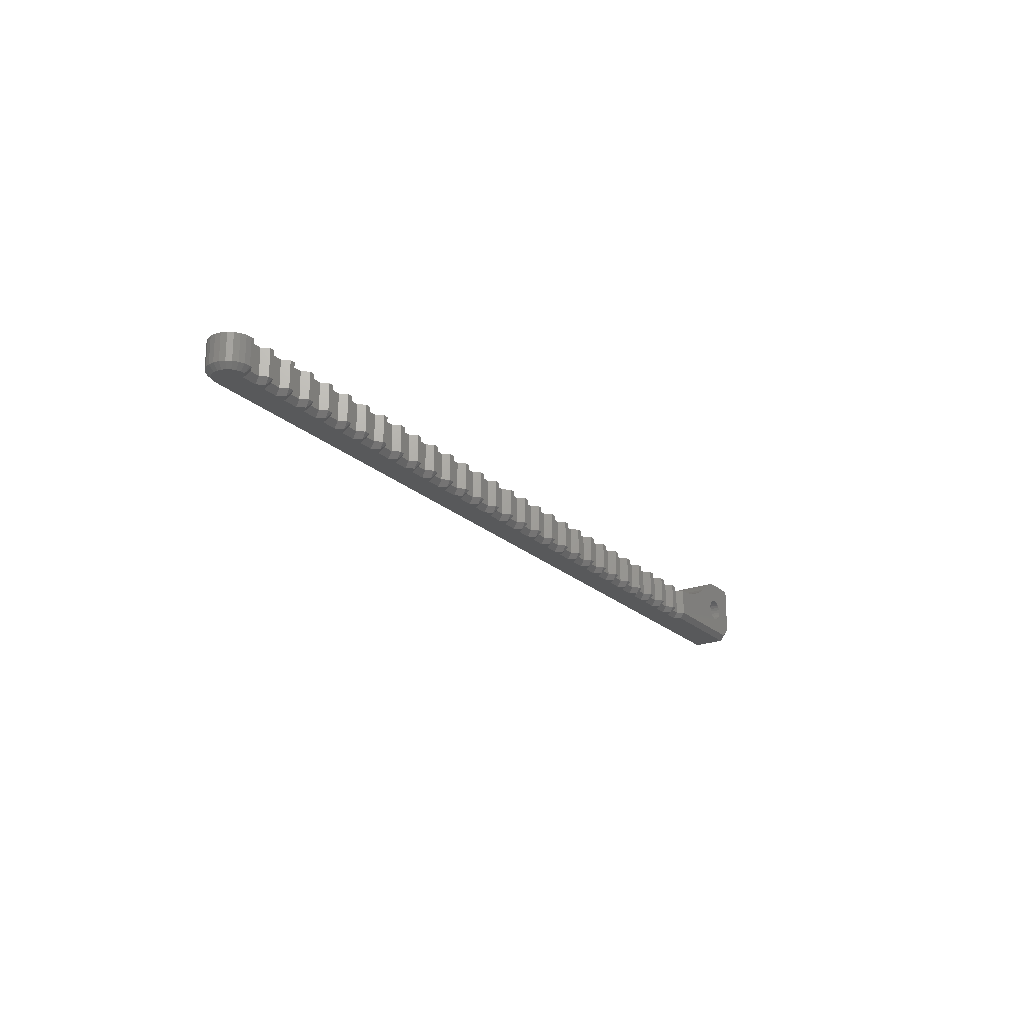
<metadata>
{"format":"stl","ext":"stl","renderer":"f3d","projection":"perspective","resolution":1024,"background":"white","views":[{"elev":-21.7,"azim":-57.1,"up":"+Z"}]}
</metadata>
<code>
# stl→obj: 445 verts, 890 faces
v 132.5 632.1 6.371
v 131.9 636.1 5.881
v 131.9 632.1 5.881
v 132.5 636.1 6.371
v 131.2 632.1 5.449
v 130.5 636.1 5.079
v 130.5 632.1 5.079
v 131.2 636.1 5.449
v 133.9 632.1 7.148
v 133.2 636.1 6.848
v 133.2 632.1 6.848
v 133.9 636.1 7.148
v 129.8 636.1 4.775
v 129.8 632.1 4.775
v 134.7 632.1 7.25
v 134.7 636.1 7.25
v 129 632.1 4.538
v 128.2 636.1 4.371
v 128.2 632.1 4.371
v 129 636.1 4.538
v 84.9 632.1 1.75
v 84.4 632.1 4.25
v 84.4 632.1 1.75
v 84.9 632.1 4.25
v 96.4 632.7 4.25
v 96.9 632.1 1.75
v 96.9 632.1 4.25
v 96.4 632.7 1.75
v 95.4 632.7 1.75
v 95.4 632.7 4.25
v 97.4 632.1 1.75
v 97.4 632.1 4.25
v 86.4 632.7 4.25
v 85.4 632.7 1.75
v 86.4 632.7 1.75
v 85.4 632.7 4.25
v 86.9 632.1 1.75
v 86.9 632.1 4.25
v 93.9 632.7 4.25
v 92.9 632.7 1.75
v 93.9 632.7 1.75
v 92.9 632.7 4.25
v 87.4 632.1 1.75
v 87.4 632.1 4.25
v 90.4 632.7 1.75
v 89.9 632.1 4.25
v 89.9 632.1 1.75
v 90.4 632.7 4.25
v 94.4 632.1 1.75
v 94.4 632.1 4.25
v 92.4 632.1 4.25
v 92.4 632.1 1.75
v 94.9 632.1 1.75
v 94.9 632.1 4.25
v 127.2 636.1 4.25
v 127.2 632.1 4.25
v 116.4 632.7 4.25
v 115.4 632.7 1.75
v 116.4 632.7 1.75
v 115.4 632.7 4.25
v 88.9 632.7 4.25
v 89.4 632.1 1.75
v 89.4 632.1 4.25
v 88.9 632.7 1.75
v 87.9 632.7 1.75
v 87.9 632.7 4.25
v 91.4 632.7 4.25
v 91.9 632.1 1.75
v 91.9 632.1 4.25
v 91.4 632.7 1.75
v 98.9 632.7 4.25
v 99.4 632.1 1.75
v 99.4 632.1 4.25
v 98.9 632.7 1.75
v 107.9 632.7 1.75
v 107.4 632.1 4.25
v 107.4 632.1 1.75
v 107.9 632.7 4.25
v 111.4 632.7 4.25
v 110.4 632.7 1.75
v 111.4 632.7 1.75
v 110.4 632.7 4.25
v 104.9 632.1 1.75
v 104.4 632.1 4.25
v 104.4 632.1 1.75
v 104.9 632.1 4.25
v 102.9 632.7 1.75
v 102.4 632.1 4.25
v 102.4 632.1 1.75
v 102.9 632.7 4.25
v 105.4 632.7 1.75
v 105.4 632.7 4.25
v 99.9 632.1 1.75
v 99.9 632.1 4.25
v 101.4 632.7 4.25
v 100.4 632.7 1.75
v 101.4 632.7 1.75
v 100.4 632.7 4.25
v 101.9 632.1 4.25
v 101.9 632.1 1.75
v 108.9 632.7 4.25
v 109.4 632.1 1.75
v 109.4 632.1 4.25
v 108.9 632.7 1.75
v 109.9 632.1 1.75
v 109.9 632.1 4.25
v 97.9 632.7 1.75
v 97.9 632.7 4.25
v 103.9 632.7 4.25
v 103.9 632.7 1.75
v 106.4 632.7 4.25
v 106.9 632.1 1.75
v 106.9 632.1 4.25
v 106.4 632.7 1.75
v 111.9 632.1 1.75
v 111.9 632.1 4.25
v 122.4 632.1 1.75
v 121.9 632.1 4.25
v 121.9 632.1 1.75
v 122.4 632.1 4.25
v 117.9 632.7 1.75
v 117.4 632.1 4.25
v 117.4 632.1 1.75
v 117.9 632.7 4.25
v 113.9 632.7 4.25
v 114.4 632.1 1.75
v 114.4 632.1 4.25
v 113.9 632.7 1.75
v 123.9 632.7 4.25
v 122.9 632.7 1.75
v 123.9 632.7 1.75
v 122.9 632.7 4.25
v 118.9 632.7 4.25
v 118.9 632.7 1.75
v 112.9 632.7 1.75
v 112.4 632.1 4.25
v 112.4 632.1 1.75
v 112.9 632.7 4.25
v 116.9 632.1 4.25
v 116.9 632.1 1.75
v 124.4 632.1 1.75
v 124.4 632.1 4.25
v 114.9 632.1 4.25
v 114.9 632.1 1.75
v 124.9 632.1 1.75
v 124.9 632.1 4.25
v 119.9 632.1 1.75
v 119.4 632.1 4.25
v 119.4 632.1 1.75
v 119.9 632.1 4.25
v 121.4 632.7 4.25
v 120.4 632.7 1.75
v 121.4 632.7 1.75
v 120.4 632.7 4.25
v 82.9 632.7 1.75
v 82.4 632.1 4.25
v 82.4 632.1 1.75
v 82.9 632.7 4.25
v 81.9 632.1 4.25
v 81.9 632.1 1.75
v 75.4 632.7 1.75
v 74.9 632.1 4.25
v 74.9 632.1 1.75
v 75.4 632.7 4.25
v 76.4 632.7 4.25
v 76.9 632.1 1.75
v 76.9 632.1 4.25
v 76.4 632.7 1.75
v 83.9 632.7 4.25
v 83.9 632.7 1.75
v 77.4 632.1 1.75
v 77.4 632.1 4.25
v 126.4 632.7 4.25
v 126.9 632.1 1.75
v 126.9 632.1 4.25
v 126.4 632.7 1.75
v 125.4 632.7 1.75
v 125.4 632.7 4.25
v 81.4 632.7 4.25
v 81.4 632.7 1.75
v 78.9 632.7 4.25
v 79.4 632.1 1.75
v 79.4 632.1 4.25
v 78.9 632.7 1.75
v 77.9 632.7 1.75
v 77.9 632.7 4.25
v 80.4 632.7 1.75
v 79.9 632.1 4.25
v 79.9 632.1 1.75
v 80.4 632.7 4.25
v 76.64 633.2 1.25
v 75.17 633.2 1.25
v 77.67 633.2 1.25
v 77.15 632.6 1.25
v 84.65 632.6 1.25
v 85.17 633.2 1.25
v 84.14 633.2 1.25
v 82.67 633.2 1.25
v 91.64 633.2 1.25
v 90.17 633.2 1.25
v 92.15 632.6 1.25
v 81.64 633.2 1.25
v 82.15 632.6 1.25
v 89.14 633.2 1.25
v 89.65 632.6 1.25
v 79.14 633.2 1.25
v 79.65 632.6 1.25
v 86.64 633.2 1.25
v 94.14 633.2 1.25
v 92.67 633.2 1.25
v 87.15 632.6 1.25
v 87.67 633.2 1.25
v 95.17 633.2 1.25
v 94.65 632.6 1.25
v 96.64 633.2 1.25
v 80.17 633.2 1.25
v 102.2 632.6 1.25
v 111.6 633.2 1.25
v 110.2 633.2 1.25
v 99.14 633.2 1.25
v 97.67 633.2 1.25
v 104.1 633.2 1.25
v 104.7 632.6 1.25
v 107.2 632.6 1.25
v 114.1 633.2 1.25
v 112.7 633.2 1.25
v 109.7 632.6 1.25
v 114.7 632.6 1.25
v 100.2 633.2 1.25
v 99.65 632.6 1.25
v 115.2 633.2 1.25
v 116.6 633.2 1.25
v 101.6 633.2 1.25
v 97.15 632.6 1.25
v 105.2 633.2 1.25
v 102.7 633.2 1.25
v 112.2 632.6 1.25
v 109.1 633.2 1.25
v 107.7 633.2 1.25
v 106.6 633.2 1.25
v 126.6 633.2 1.25
v 127.1 632.6 1.25
v 119.7 632.6 1.25
v 121.6 633.2 1.25
v 120.2 633.2 1.25
v 119.1 633.2 1.25
v 122.7 633.2 1.25
v 122.2 632.6 1.25
v 124.1 633.2 1.25
v 125.2 633.2 1.25
v 124.7 632.6 1.25
v 117.7 633.2 1.25
v 117.2 632.6 1.25
v 74.9 632.9 1.25
v 72.9 632.7 1.75
v 72.4 632.1 4.25
v 72.4 632.1 1.75
v 72.9 632.7 4.25
v 71.4 632.7 4.25
v 70.4 632.7 1.75
v 71.4 632.7 1.75
v 70.4 632.7 4.25
v 71.9 632.1 1.75
v 71.9 632.1 4.25
v 64.9 632.1 1.75
v 64.4 632.1 4.25
v 64.4 632.1 1.75
v 64.9 632.1 4.25
v 68.9 632.7 4.25
v 67.9 632.7 1.75
v 68.9 632.7 1.75
v 67.9 632.7 4.25
v 73.9 632.7 4.25
v 73.9 632.7 1.75
v 58.9 632.7 4.25
v 57.9 632.7 1.75
v 58.9 632.7 1.75
v 57.9 632.7 4.25
v 69.9 632.1 1.75
v 69.4 632.1 4.25
v 69.4 632.1 1.75
v 69.9 632.1 4.25
v 61.4 632.7 4.25
v 60.4 632.7 1.75
v 61.4 632.7 1.75
v 60.4 632.7 4.25
v 66.4 632.7 4.25
v 66.9 632.1 1.75
v 66.9 632.1 4.25
v 66.4 632.7 1.75
v 57.4 632.1 4.25
v 57.4 632.1 1.75
v 56.4 632.7 4.25
v 55.4 632.7 1.75
v 56.4 632.7 1.75
v 55.4 632.7 4.25
v 74.4 632.1 4.25
v 74.4 632.1 1.75
v 62.9 632.7 1.75
v 62.4 632.1 4.25
v 62.4 632.1 1.75
v 62.9 632.7 4.25
v 59.9 632.1 4.25
v 59.9 632.1 1.75
v 67.4 632.1 4.25
v 67.4 632.1 1.75
v 65.4 632.7 1.75
v 65.4 632.7 4.25
v 59.4 632.1 1.75
v 59.4 632.1 4.25
v 54.9 632.1 4.25
v 54.9 632.1 1.75
v 63.9 632.7 4.25
v 63.9 632.7 1.75
v 56.9 632.1 1.75
v 56.9 632.1 4.25
v 65.17 633.2 1.25
v 64.65 632.6 1.25
v 69.65 632.6 1.25
v 72.15 632.6 1.25
v 64.14 633.2 1.25
v 66.64 633.2 1.25
v 67.15 632.6 1.25
v 56.64 633.2 1.25
v 55.17 633.2 1.25
v 59.14 633.2 1.25
v 57.67 633.2 1.25
v 61.9 632.1 1.75
v 61.9 632.1 4.25
v 57.15 632.6 1.25
v 74.14 633.2 1.25
v 72.67 633.2 1.25
v 74.65 632.6 1.25
v 71.64 633.2 1.25
v 69.14 633.2 1.25
v 70.17 633.2 1.25
v 59.65 632.6 1.25
v 60.17 633.2 1.25
v 67.67 633.2 1.25
v 62.67 633.2 1.25
v 62.15 632.6 1.25
v 61.64 633.2 1.25
v 52.72 633.6 4.25
v 52.72 634.6 4.25
v 52.65 634.1 4.25
v 52.92 633.1 4.25
v 52.92 635.1 4.25
v 53.24 632.7 4.25
v 53.24 635.5 4.25
v 53.65 632.3 4.25
v 53.65 635.8 4.25
v 54.14 632.1 4.25
v 54.14 636 4.25
v 54.65 632.1 4.25
v 54.65 636.1 4.25
v 54.14 636 1.75
v 53.65 635.8 1.75
v 52.92 633.1 1.75
v 52.72 633.6 1.75
v 54.65 632.1 1.75
v 54.27 632.6 1.25
v 54.65 632.6 1.25
v 54.14 632.1 1.75
v 52.65 634.1 1.75
v 53.21 633.7 1.25
v 53.36 633.3 1.25
v 52.72 634.6 1.75
v 52.92 635.1 1.75
v 53.24 635.5 1.75
v 53.24 632.7 1.75
v 53.59 633 1.25
v 54.65 636.1 1.75
v 54.27 635.5 1.25
v 54.65 635.6 1.25
v 53.15 634.1 1.25
v 53.21 634.5 1.25
v 53.65 632.3 1.75
v 53.9 632.8 1.25
v 53.9 635.4 1.25
v 53.36 634.8 1.25
v 53.59 635.1 1.25
v 134.7 636.1 3.15
v 134.4 636.1 3.187
v 134.1 636.1 3.297
v 133.9 636.1 3.472
v 133.7 636.1 3.7
v 133.6 636.1 3.965
v 133.6 636.1 4.25
v 133.6 636.1 4.535
v 133.7 636.1 4.8
v 133.9 636.1 5.028
v 134.1 636.1 5.203
v 134.4 636.1 5.313
v 134.7 636.1 5.35
v 134.9 636.1 5.313
v 137.9 636.1 5.25
v 135.2 636.1 5.203
v 137.9 636.1 7.25
v 137.4 636.1 1.75
v 134.9 636.1 3.187
v 140.9 636.1 5.25
v 135.2 636.1 3.297
v 135.4 636.1 3.472
v 135.6 636.1 3.7
v 135.7 636.1 3.965
v 135.8 636.1 4.25
v 135.7 636.1 4.535
v 135.6 636.1 4.8
v 135.4 636.1 5.028
v 137.7 632.1 2.714
v 134.9 632.1 3.187
v 134.7 632.1 3.15
v 135.2 632.1 3.297
v 135.4 632.1 3.472
v 135.6 632.1 3.7
v 137.7 632.1 7.25
v 135.7 632.1 3.965
v 135.8 632.1 4.25
v 135.7 632.1 4.535
v 135.6 632.1 4.8
v 135.4 632.1 5.028
v 135.2 632.1 5.203
v 134.9 632.1 5.313
v 134.7 632.1 5.35
v 133.6 632.1 4.25
v 133.6 632.1 3.965
v 133.6 632.1 4.535
v 133.7 632.1 4.8
v 133.9 632.1 5.028
v 134.1 632.1 5.203
v 134.4 632.1 5.313
v 136.7 632.1 1.75
v 134.4 632.1 3.187
v 134.1 632.1 3.297
v 133.9 632.1 3.472
v 133.7 632.1 3.7
v 140.9 635.1 7.25
v 137.9 638.1 7.25
v 140.9 638.1 7.25
v 140.9 635.1 5.25
v 140.9 638.1 5.978
v 137.9 638.1 5.978
v 136.9 635.6 1.25
v 138.2 632.6 2.548
v 136.9 632.6 1.25
f 1 2 3
f 2 1 4
f 5 6 7
f 6 5 8
f 9 10 11
f 10 9 12
f 7 13 14
f 13 7 6
f 15 12 9
f 12 15 16
f 3 8 5
f 8 3 2
f 17 18 19
f 18 17 20
f 11 4 1
f 4 11 10
f 14 20 17
f 20 14 13
f 21 22 23
f 22 21 24
f 25 26 27
f 26 25 28
f 25 29 28
f 29 25 30
f 31 27 26
f 27 31 32
f 33 34 35
f 34 33 36
f 33 37 38
f 37 33 35
f 39 40 41
f 40 39 42
f 43 38 37
f 38 43 44
f 45 46 47
f 46 45 48
f 39 49 50
f 49 39 41
f 34 24 21
f 24 34 36
f 40 51 52
f 51 40 42
f 53 50 49
f 50 53 54
f 29 54 53
f 54 29 30
f 19 55 56
f 55 19 18
f 57 58 59
f 58 57 60
f 61 62 63
f 62 61 64
f 65 44 43
f 44 65 66
f 61 65 64
f 65 61 66
f 67 68 69
f 68 67 70
f 67 45 70
f 45 67 48
f 47 63 62
f 63 47 46
f 52 69 68
f 69 52 51
f 71 72 73
f 72 71 74
f 75 76 77
f 76 75 78
f 79 80 81
f 80 79 82
f 83 84 85
f 84 83 86
f 87 88 89
f 88 87 90
f 91 86 83
f 86 91 92
f 93 73 72
f 73 93 94
f 95 96 97
f 96 95 98
f 89 99 100
f 99 89 88
f 101 102 103
f 102 101 104
f 101 75 104
f 75 101 78
f 105 103 102
f 103 105 106
f 71 107 74
f 107 71 108
f 109 85 84
f 85 109 110
f 111 112 113
f 112 111 114
f 109 87 110
f 87 109 90
f 79 115 116
f 115 79 81
f 77 113 112
f 113 77 76
f 96 94 93
f 94 96 98
f 107 32 31
f 32 107 108
f 95 100 99
f 100 95 97
f 111 91 114
f 91 111 92
f 117 118 119
f 118 117 120
f 121 122 123
f 122 121 124
f 125 126 127
f 126 125 128
f 129 130 131
f 130 129 132
f 130 120 117
f 120 130 132
f 133 121 134
f 121 133 124
f 135 136 137
f 136 135 138
f 123 139 140
f 139 123 122
f 129 141 142
f 141 129 131
f 58 143 144
f 143 58 60
f 145 142 141
f 142 145 146
f 57 140 139
f 140 57 59
f 147 148 149
f 148 147 150
f 151 152 153
f 152 151 154
f 80 106 105
f 106 80 82
f 133 149 148
f 149 133 134
f 125 135 128
f 135 125 138
f 137 116 115
f 116 137 136
f 151 119 118
f 119 151 153
f 144 127 126
f 127 144 143
f 152 150 147
f 150 152 154
f 155 156 157
f 156 155 158
f 157 159 160
f 159 157 156
f 161 162 163
f 162 161 164
f 165 166 167
f 166 165 168
f 169 155 170
f 155 169 158
f 171 167 166
f 167 171 172
f 173 174 175
f 174 173 176
f 177 146 145
f 146 177 178
f 179 160 159
f 160 179 180
f 181 182 183
f 182 181 184
f 181 185 184
f 185 181 186
f 185 172 171
f 172 185 186
f 187 188 189
f 188 187 190
f 165 161 168
f 161 165 164
f 179 187 180
f 187 179 190
f 169 23 22
f 23 169 170
f 173 177 176
f 177 173 178
f 189 183 182
f 183 189 188
f 191 161 192
f 161 191 168
f 193 171 194
f 171 193 185
f 21 23 195
f 196 21 195
f 21 196 34
f 197 155 198
f 155 197 170
f 199 45 200
f 45 199 70
f 199 68 70
f 68 199 201
f 202 160 180
f 160 202 203
f 204 62 64
f 62 204 205
f 206 185 193
f 185 206 184
f 206 182 184
f 182 206 207
f 208 34 196
f 34 208 35
f 47 62 205
f 52 68 201
f 209 40 210
f 40 209 41
f 197 23 170
f 23 197 195
f 208 37 35
f 37 208 211
f 212 43 211
f 43 212 65
f 213 53 214
f 53 213 29
f 157 160 203
f 189 182 207
f 43 37 211
f 209 49 41
f 49 209 214
f 215 29 213
f 29 215 28
f 202 187 216
f 187 202 180
f 216 189 207
f 189 216 187
f 204 65 212
f 65 204 64
f 200 47 205
f 47 200 45
f 210 52 201
f 52 210 40
f 198 157 203
f 157 198 155
f 53 49 214
f 191 166 168
f 166 191 194
f 171 166 194
f 89 100 217
f 218 80 219
f 80 218 81
f 220 107 221
f 107 220 74
f 222 85 110
f 85 222 223
f 77 112 224
f 225 135 226
f 135 225 128
f 219 105 227
f 105 219 80
f 225 126 128
f 126 225 228
f 229 93 230
f 93 229 96
f 144 126 228
f 231 144 228
f 144 231 58
f 232 58 231
f 58 232 59
f 233 96 229
f 96 233 97
f 215 26 28
f 26 215 234
f 31 26 234
f 233 100 97
f 100 233 217
f 235 83 223
f 83 235 91
f 222 87 236
f 87 222 110
f 105 102 227
f 221 31 234
f 31 221 107
f 218 115 81
f 115 218 237
f 93 72 230
f 83 85 223
f 220 72 74
f 72 220 230
f 238 75 239
f 75 238 104
f 240 91 235
f 91 240 114
f 137 115 237
f 226 137 237
f 137 226 135
f 238 102 104
f 102 238 227
f 236 89 217
f 89 236 87
f 240 112 114
f 112 240 224
f 239 77 224
f 77 239 75
f 241 174 176
f 174 241 242
f 147 149 243
f 244 152 245
f 152 244 153
f 246 149 134
f 149 246 243
f 245 147 243
f 147 245 152
f 247 117 248
f 117 247 130
f 249 130 247
f 130 249 131
f 250 145 251
f 145 250 177
f 246 121 252
f 121 246 134
f 123 140 253
f 244 119 153
f 119 244 248
f 241 177 250
f 177 241 176
f 232 140 59
f 140 232 253
f 117 119 248
f 249 141 131
f 141 249 251
f 145 141 251
f 252 123 253
f 123 252 121
f 192 163 254
f 163 192 161
f 255 256 257
f 256 255 258
f 259 260 261
f 260 259 262
f 259 263 264
f 263 259 261
f 265 266 267
f 266 265 268
f 269 270 271
f 270 269 272
f 273 255 274
f 255 273 258
f 275 276 277
f 276 275 278
f 279 280 281
f 280 279 282
f 283 284 285
f 284 283 286
f 287 288 289
f 288 287 290
f 276 291 292
f 291 276 278
f 293 294 295
f 294 293 296
f 269 281 280
f 281 269 271
f 257 264 263
f 264 257 256
f 163 297 298
f 297 163 162
f 299 300 301
f 300 299 302
f 284 303 304
f 303 284 286
f 270 305 306
f 305 270 272
f 287 307 290
f 307 287 308
f 306 289 288
f 289 306 305
f 275 309 310
f 309 275 277
f 294 311 312
f 311 294 296
f 313 267 266
f 267 313 314
f 307 268 265
f 268 307 308
f 273 298 297
f 298 273 274
f 293 315 316
f 315 293 295
f 313 299 314
f 299 313 302
f 260 282 279
f 282 260 262
f 317 265 318
f 265 317 307
f 279 281 319
f 292 316 315
f 316 292 291
f 257 263 320
f 321 267 314
f 267 321 318
f 322 288 290
f 288 322 323
f 324 294 325
f 294 324 295
f 326 276 327
f 276 326 277
f 304 310 309
f 310 304 303
f 283 328 329
f 328 283 285
f 327 292 330
f 292 327 276
f 301 329 328
f 329 301 300
f 331 255 332
f 255 331 274
f 265 267 318
f 331 298 274
f 298 331 333
f 332 257 320
f 257 332 255
f 334 263 261
f 263 334 320
f 335 281 271
f 281 335 319
f 336 279 319
f 279 336 260
f 304 309 337
f 338 304 337
f 304 338 284
f 292 315 330
f 326 309 277
f 309 326 337
f 322 307 317
f 307 322 290
f 334 260 336
f 260 334 261
f 335 270 339
f 270 335 271
f 321 299 340
f 299 321 314
f 339 306 323
f 306 339 270
f 301 328 341
f 342 328 285
f 328 342 341
f 324 315 295
f 315 324 330
f 163 298 333
f 163 333 254
f 306 288 323
f 342 284 338
f 284 342 285
f 340 301 341
f 301 340 299
f 343 344 345
f 344 343 346
f 344 346 347
f 347 346 348
f 347 348 349
f 349 348 350
f 349 350 351
f 351 350 352
f 351 352 353
f 353 352 354
f 353 354 355
f 355 354 311
f 355 311 296
f 355 296 55
f 55 296 293
f 55 293 278
f 278 293 316
f 278 316 291
f 55 278 275
f 55 275 286
f 286 275 310
f 286 310 303
f 55 286 283
f 55 283 302
f 302 283 329
f 302 329 300
f 55 302 313
f 55 313 308
f 308 313 266
f 308 266 268
f 55 308 287
f 55 287 272
f 272 287 289
f 272 289 305
f 55 272 269
f 55 269 262
f 262 269 280
f 262 280 282
f 55 262 259
f 55 259 258
f 258 259 264
f 258 264 256
f 55 258 273
f 55 273 164
f 164 273 297
f 164 297 162
f 55 164 165
f 55 165 186
f 186 165 167
f 186 167 172
f 55 186 181
f 55 181 190
f 190 181 183
f 190 183 188
f 55 190 179
f 55 179 158
f 158 179 159
f 158 159 156
f 55 158 169
f 55 169 36
f 36 169 22
f 36 22 24
f 55 36 33
f 55 33 66
f 66 33 38
f 66 38 44
f 55 66 61
f 55 61 48
f 48 61 63
f 48 63 46
f 55 48 67
f 55 67 42
f 42 67 69
f 42 69 51
f 55 42 39
f 55 39 30
f 30 39 50
f 30 50 54
f 55 30 25
f 55 25 108
f 108 25 27
f 108 27 32
f 55 108 71
f 55 71 98
f 98 71 73
f 98 73 94
f 55 98 95
f 55 95 90
f 90 95 99
f 90 99 88
f 55 90 109
f 55 109 92
f 92 109 84
f 92 84 86
f 55 92 111
f 55 111 78
f 78 111 113
f 78 113 76
f 55 78 101
f 55 101 82
f 82 101 103
f 82 103 106
f 55 82 79
f 55 79 138
f 138 79 116
f 138 116 136
f 55 138 125
f 55 125 60
f 60 125 127
f 60 127 143
f 55 60 57
f 55 57 124
f 124 57 139
f 124 139 122
f 55 124 133
f 55 133 154
f 154 133 148
f 154 148 150
f 55 154 151
f 55 151 118
f 55 118 132
f 132 118 120
f 55 132 129
f 55 129 142
f 55 142 146
f 55 146 178
f 55 178 173
f 55 173 175
f 55 175 56
f 351 356 357
f 356 351 353
f 343 358 346
f 358 343 359
f 360 361 362
f 361 360 363
f 345 359 343
f 359 345 364
f 365 358 359
f 358 365 366
f 347 367 344
f 367 347 368
f 369 351 357
f 351 369 349
f 360 362 312
f 366 370 358
f 370 366 371
f 354 363 360
f 363 354 352
f 349 368 347
f 368 349 369
f 372 373 356
f 373 372 374
f 367 375 364
f 375 367 376
f 352 377 363
f 377 352 350
f 346 370 348
f 370 346 358
f 378 363 377
f 363 378 361
f 353 372 356
f 372 353 355
f 350 370 377
f 370 350 348
f 356 379 357
f 379 356 373
f 371 377 370
f 377 371 378
f 368 376 367
f 376 368 380
f 344 364 345
f 364 344 367
f 357 381 369
f 381 357 379
f 369 380 368
f 380 369 381
f 325 312 362
f 312 325 294
f 311 360 312
f 360 311 354
f 364 365 359
f 365 364 375
f 355 382 372
f 382 355 383
f 383 355 384
f 384 355 385
f 385 355 386
f 386 355 387
f 387 355 55
f 55 388 387
f 388 55 18
f 388 18 389
f 389 18 20
f 389 20 390
f 390 20 13
f 390 13 6
f 390 6 391
f 391 6 392
f 392 6 8
f 392 8 393
f 393 8 394
f 395 396 397
f 396 395 398
f 398 395 394
f 398 394 8
f 398 8 2
f 398 2 4
f 398 4 10
f 398 10 12
f 398 12 16
f 399 400 401
f 400 399 382
f 382 399 372
f 401 400 402
f 401 402 403
f 401 403 404
f 401 404 405
f 401 405 406
f 401 406 407
f 401 407 408
f 401 408 409
f 401 409 397
f 401 397 396
f 410 411 412
f 411 410 413
f 413 410 414
f 414 410 415
f 415 410 416
f 415 416 417
f 417 416 418
f 418 416 419
f 419 416 420
f 420 416 421
f 421 416 422
f 422 416 423
f 423 416 424
f 424 416 5
f 5 416 3
f 3 416 1
f 1 416 11
f 11 416 9
f 9 416 15
f 425 56 426
f 56 425 19
f 19 425 427
f 19 427 17
f 17 427 428
f 17 428 14
f 14 428 7
f 7 428 429
f 7 429 430
f 7 430 5
f 5 430 431
f 5 431 424
f 410 174 432
f 174 410 175
f 175 410 433
f 433 410 412
f 175 433 434
f 175 434 435
f 175 435 436
f 175 436 426
f 175 426 56
f 416 16 15
f 16 416 398
f 398 416 437
f 398 437 438
f 438 437 439
f 401 437 440
f 437 401 439
f 439 401 441
f 438 396 398
f 396 438 442
f 443 444 445
f 444 443 440
f 440 443 401
f 401 443 399
f 440 410 444
f 410 440 416
f 416 440 437
f 374 399 443
f 399 374 372
f 376 365 375
f 365 376 380
f 365 380 366
f 366 380 381
f 366 381 371
f 371 381 379
f 371 379 378
f 378 379 373
f 378 373 361
f 361 373 374
f 361 374 362
f 362 374 325
f 325 374 443
f 325 443 324
f 324 443 327
f 324 327 330
f 327 443 326
f 326 443 338
f 326 338 337
f 338 443 342
f 342 443 340
f 342 340 341
f 340 443 321
f 321 443 317
f 321 317 318
f 317 443 322
f 322 443 339
f 322 339 323
f 339 443 335
f 335 443 336
f 335 336 319
f 336 443 334
f 334 443 332
f 334 332 320
f 332 443 331
f 331 443 192
f 331 192 254
f 331 254 333
f 192 443 191
f 191 443 193
f 191 193 194
f 193 443 206
f 206 443 216
f 206 216 207
f 216 443 202
f 202 443 198
f 202 198 203
f 198 443 197
f 197 443 196
f 197 196 195
f 196 443 208
f 208 443 212
f 208 212 211
f 212 443 204
f 204 443 200
f 204 200 205
f 200 443 199
f 199 443 210
f 199 210 201
f 210 443 209
f 209 443 213
f 209 213 214
f 213 443 215
f 215 443 221
f 215 221 234
f 221 443 220
f 220 443 229
f 220 229 230
f 229 443 233
f 233 443 236
f 233 236 217
f 236 443 222
f 222 443 235
f 222 235 223
f 235 443 240
f 240 443 239
f 240 239 224
f 239 443 238
f 238 443 219
f 238 219 227
f 219 443 218
f 218 443 226
f 218 226 237
f 226 443 225
f 225 443 231
f 225 231 228
f 231 443 232
f 232 443 252
f 232 252 253
f 252 443 246
f 246 443 245
f 246 245 243
f 245 443 244
f 244 443 247
f 244 247 248
f 247 443 249
f 249 443 250
f 249 250 251
f 250 443 241
f 241 443 242
f 242 443 445
f 432 242 445
f 242 432 174
f 441 396 442
f 396 441 401
f 438 441 442
f 441 438 439
f 444 432 445
f 432 444 410
f 388 427 425
f 427 388 389
f 387 425 426
f 425 387 388
f 386 426 436
f 426 386 387
f 385 436 435
f 436 385 386
f 434 385 435
f 385 434 384
f 433 384 434
f 384 433 383
f 412 383 433
f 383 412 382
f 411 382 412
f 382 411 400
f 413 400 411
f 400 413 402
f 414 402 413
f 402 414 403
f 404 414 415
f 414 404 403
f 405 415 417
f 415 405 404
f 406 417 418
f 417 406 405
f 407 418 419
f 418 407 406
f 408 419 420
f 419 408 407
f 409 420 421
f 420 409 408
f 409 422 397
f 422 409 421
f 397 423 395
f 423 397 422
f 395 424 394
f 424 395 423
f 394 431 393
f 431 394 424
f 393 430 392
f 430 393 431
f 392 429 391
f 429 392 430
f 390 429 428
f 429 390 391
f 389 428 427
f 428 389 390

</code>
